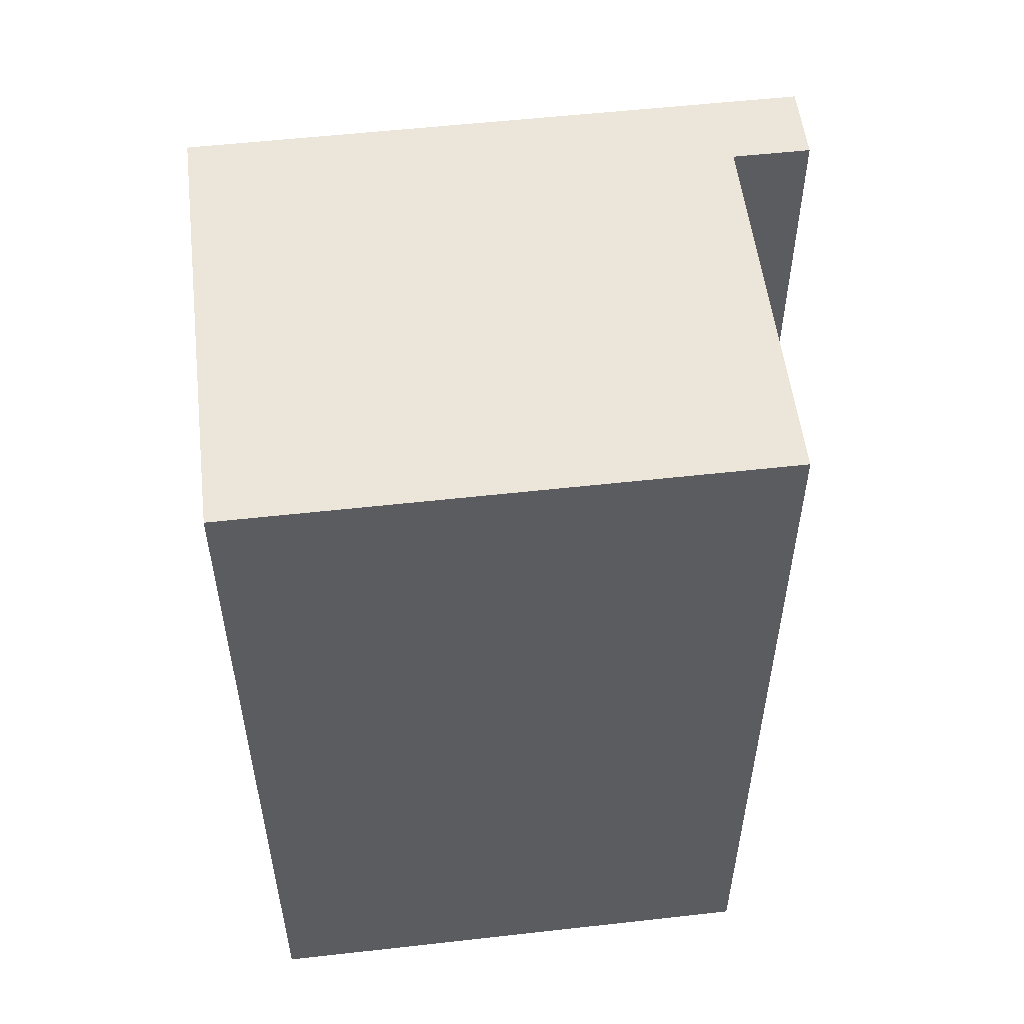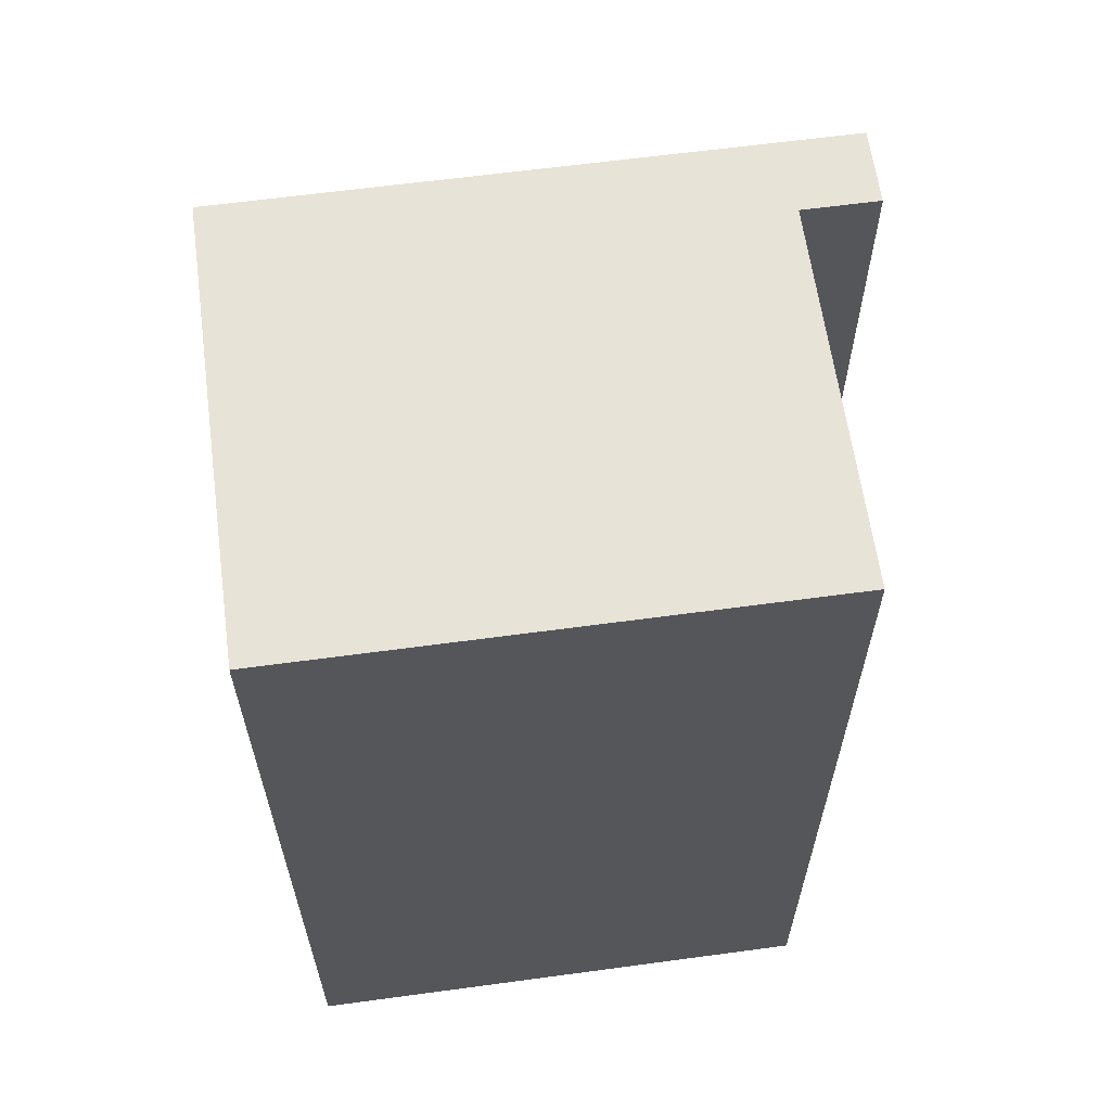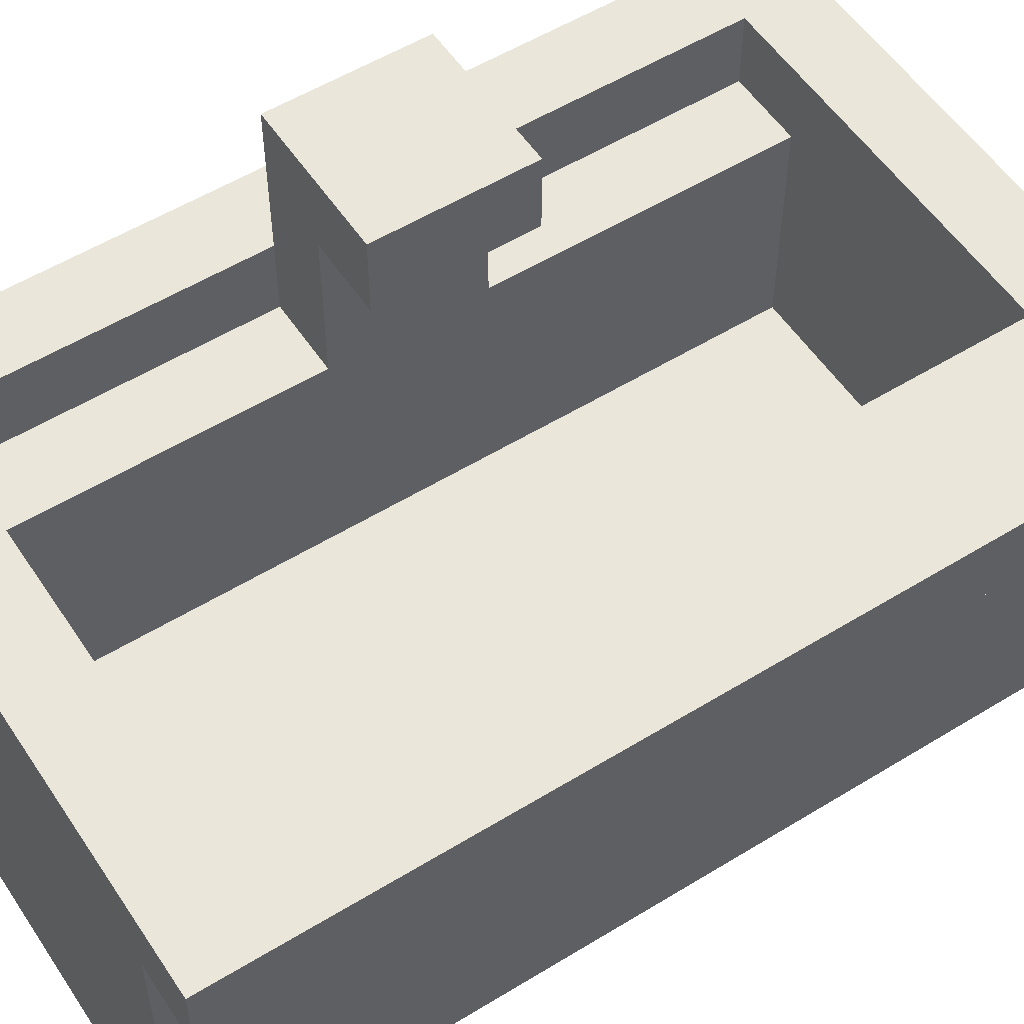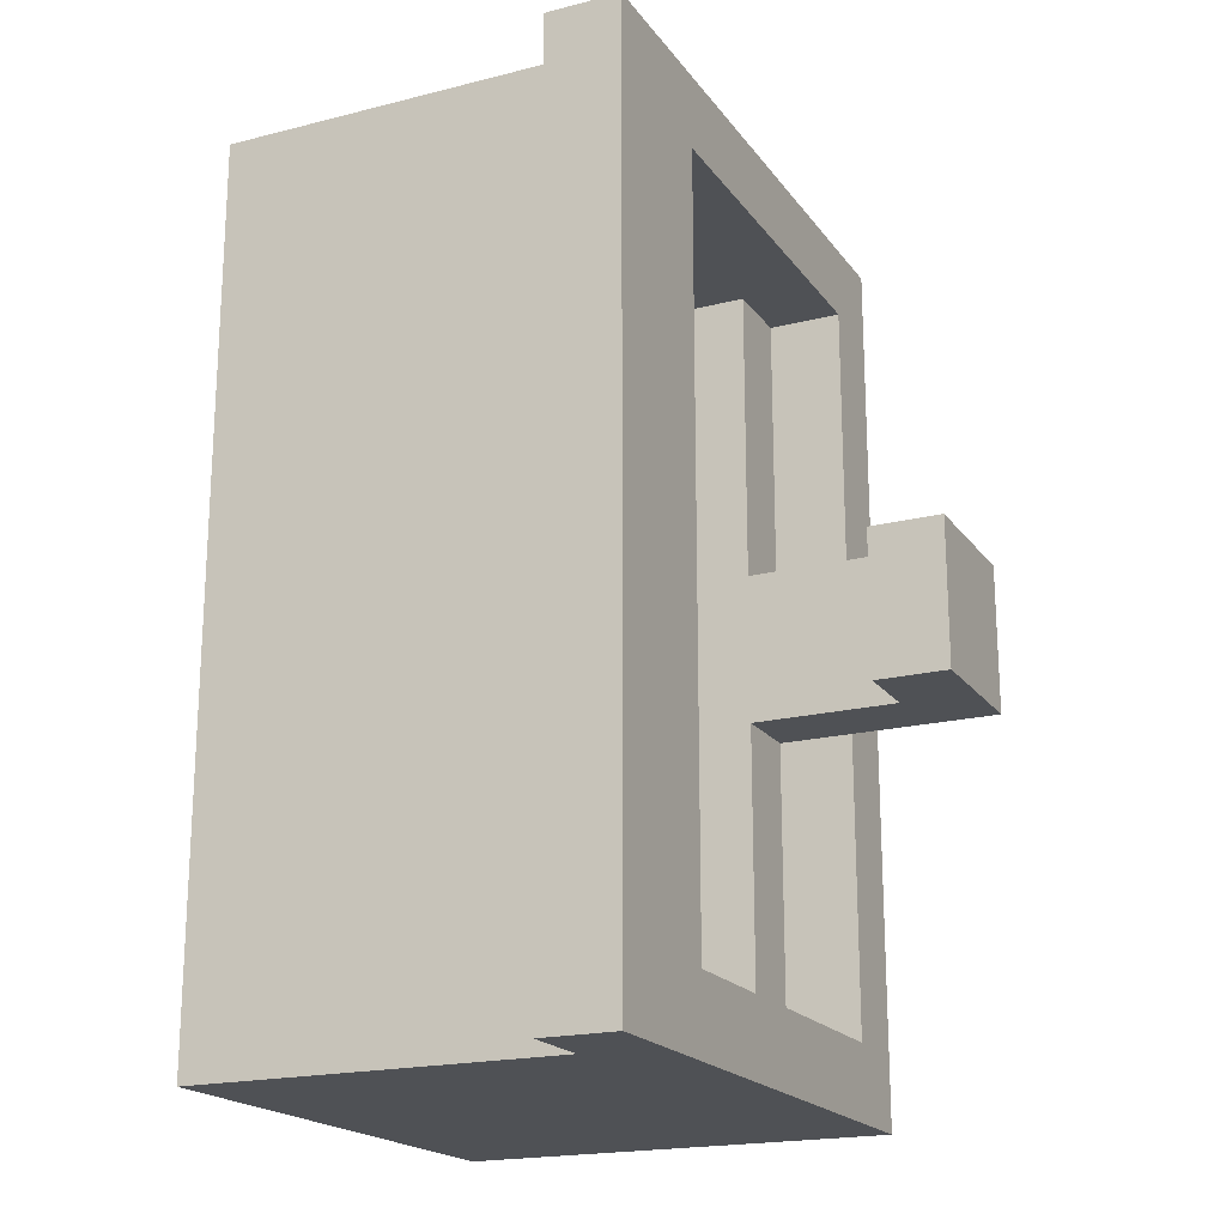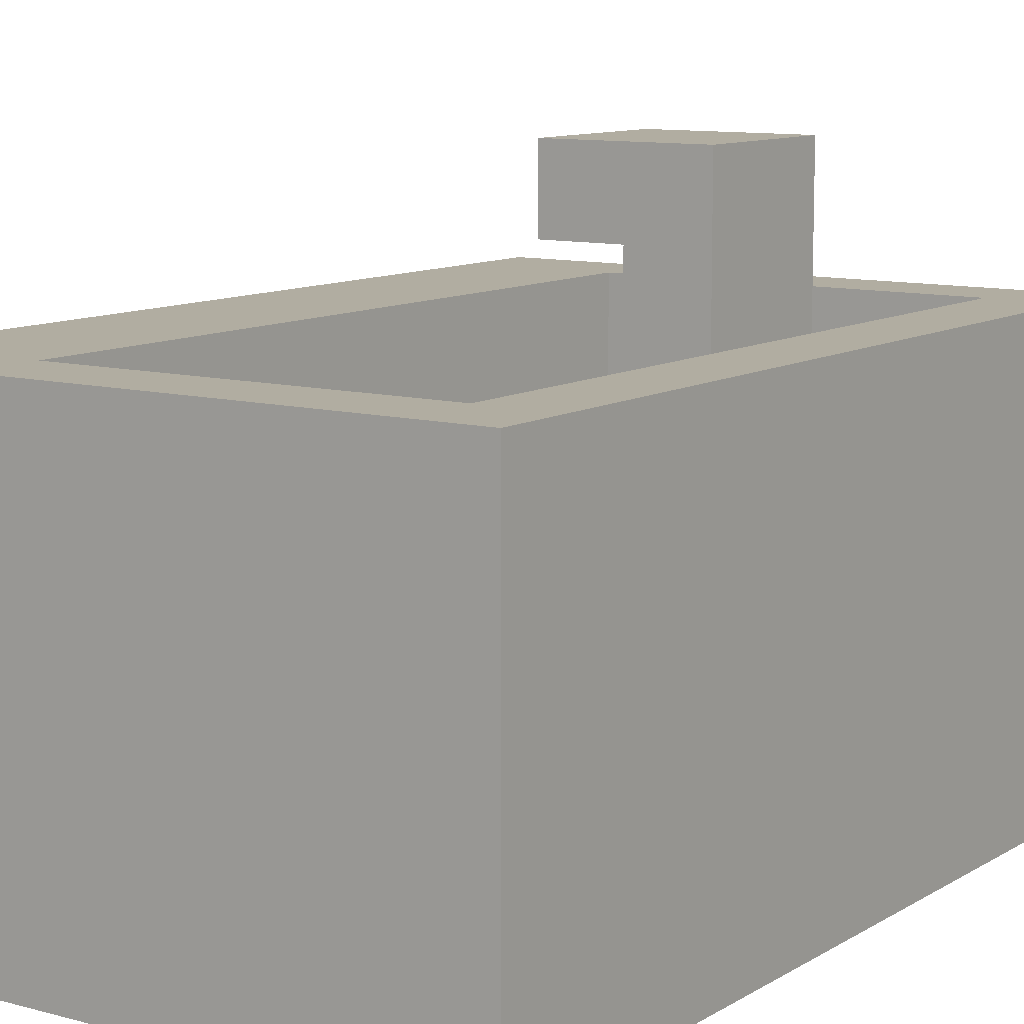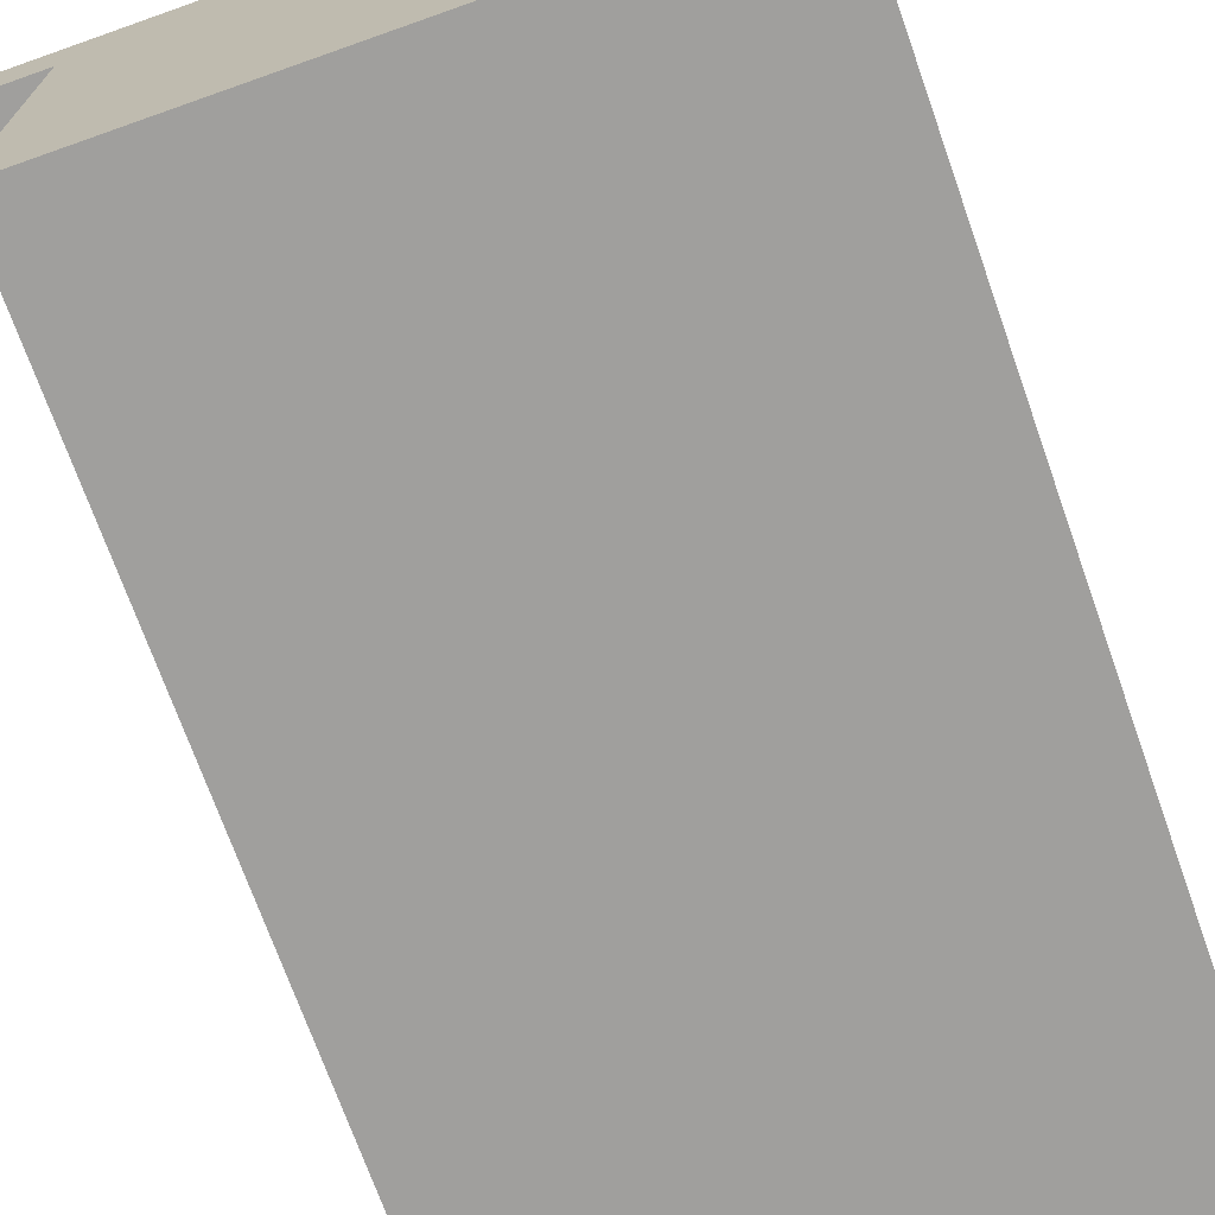
<metadata>
{"format":"obj","ext":"obj","renderer":"f3d","projection":"perspective","resolution":1024,"background":"white","views":[{"elev":54.4,"azim":-6.8,"up":"+Z"},{"elev":62.3,"azim":-7.8,"up":"+Z"},{"elev":54.8,"azim":57.0,"up":"+Y"},{"elev":-19.5,"azim":115.3,"up":"+Z"},{"elev":10.3,"azim":-145.6,"up":"+Y"},{"elev":-71.3,"azim":-160.5,"up":"+Y"}]}
</metadata>
<code>
v -4 0 6
v -4 0 -6
v -4 4 1
v -4 4 -1
v -4 5 6
v -4 5 1
v -4 5 -1
v -4 5 -6
v -4 6 6
v -4 6 -6
f -8 -9 -10
f -7 -9 -8
f -6 -8 -10
f -5 -7 -8
f -5 -8 -6
f -4 -9 -7
f -4 -7 -5
f -3 -9 -4
f -2 -5 -6
f -2 -4 -5
f -2 -3 -4
f -1 -3 -2
v -3 6 1
v -3 6 -1
v -3 8 1
v -3 8 -1
f -2 -3 -4
f -1 -3 -2
v 2 2 5
v 2 2 -5
v 2 5 5
v 2 5 -5
v 2 6 5
v 2 6 -5
f -4 -5 -6
f -3 -5 -4
f -2 -3 -4
f -1 -3 -2
v -3 5 5
v -3 5 1
v -3 5 -1
v -3 5 -5
v -3 6 5
v -3 6 1
v -3 6 -1
v -3 6 -5
f -8 -7 -4
f -4 -7 -3
f -6 -5 -2
f -2 -5 -1
v -2 2 5
v -2 2 1
v -2 2 -1
v -2 2 -5
v -2 4 1
v -2 4 -1
v -2 5 5
v -2 5 1
v -2 5 -1
v -2 5 -5
v -2 7 1
v -2 7 -1
f -12 -11 -8
f -10 -9 -8
f -11 -10 -8
f -8 -9 -7
f -12 -8 -6
f -8 -7 -5
f -6 -8 -5
f -7 -9 -4
f -5 -7 -4
f -4 -9 -3
f -5 -4 -2
f -2 -4 -1
v -1 7 1
v -1 7 -1
v -1 8 1
v -1 8 -1
f -4 -3 -2
f -2 -3 -1
v 3 0 6
v 3 0 -6
v 3 5 6
v 3 5 -6
f -4 -3 -2
f -2 -3 -1
v 4 5 6
v 4 5 -6
v 4 6 6
v 4 6 -6
f -4 -3 -2
f -2 -3 -1
v -4 0 6
v -4 5 6
v -4 6 6
v 3 0 6
v 3 5 6
v 4 5 6
v 4 6 6
f -4 -6 -7
f -3 -5 -6
f -3 -6 -4
f -2 -5 -3
f -1 -5 -2
v -3 5 1
v -3 6 1
v -3 8 1
v -2 5 1
v -2 7 1
v -1 7 1
v -1 8 1
f -4 -6 -7
f -4 -5 -6
f -3 -5 -4
f -2 -5 -3
f -1 -5 -2
v -3 5 -5
v -3 6 -5
v -2 2 -5
v -2 5 -5
v 2 2 -5
v 2 5 -5
v 2 6 -5
f -4 -6 -7
f -3 -4 -5
f -2 -6 -4
f -2 -4 -3
f -1 -6 -2
v -3 5 5
v -3 6 5
v -2 2 5
v -2 5 5
v 2 2 5
v 2 5 5
v 2 6 5
f -7 -6 -4
f -5 -4 -3
f -4 -6 -2
f -3 -4 -2
f -2 -6 -1
v -3 5 -1
v -3 6 -1
v -3 8 -1
v -2 5 -1
v -2 7 -1
v -1 7 -1
v -1 8 -1
f -7 -6 -4
f -6 -5 -4
f -4 -5 -3
f -3 -5 -2
f -2 -5 -1
v -4 0 -6
v -4 5 -6
v -4 6 -6
v 3 0 -6
v 3 5 -6
v 4 5 -6
v 4 6 -6
f -7 -6 -4
f -6 -5 -3
f -4 -6 -3
f -3 -5 -2
f -2 -5 -1
v -4 0 6
v 3 0 6
v -4 0 -6
v 3 0 -6
f -2 -3 -4
f -1 -3 -2
v 3 5 6
v 4 5 6
v 3 5 -6
v 4 5 -6
f -2 -3 -4
f -1 -3 -2
v -2 7 1
v -1 7 1
v -2 7 -1
v -1 7 -1
f -2 -3 -4
f -1 -3 -2
v -2 2 5
v 2 2 5
v -2 2 1
v 1 2 1
v -2 2 -1
v 1 2 -1
v -2 2 -5
v 2 2 -5
f -8 -7 -6
f -6 -7 -5
f -6 -5 -4
f -5 -7 -3
f -4 -5 -3
f -4 -3 -2
f -3 -7 -1
f -2 -3 -1
v -3 5 5
v -2 5 5
v -3 5 1
v -2 5 1
v -3 5 -1
v -2 5 -1
v -3 5 -5
v -2 5 -5
f -8 -7 -6
f -6 -7 -5
f -4 -3 -2
f -2 -3 -1
v -4 6 6
v 4 6 6
v -3 6 5
v 2 6 5
v -3 6 1
v -3 6 -1
v -3 6 -5
v 2 6 -5
v -4 6 -6
v 4 6 -6
f -10 -9 -8
f -8 -9 -7
f -10 -8 -6
f -10 -6 -5
f -10 -5 -4
f -7 -9 -3
f -10 -4 -2
f -4 -3 -2
f -3 -9 -1
f -2 -3 -1
v -3 8 1
v -1 8 1
v -3 8 -1
v -1 8 -1
f -4 -3 -2
f -2 -3 -1

</code>
